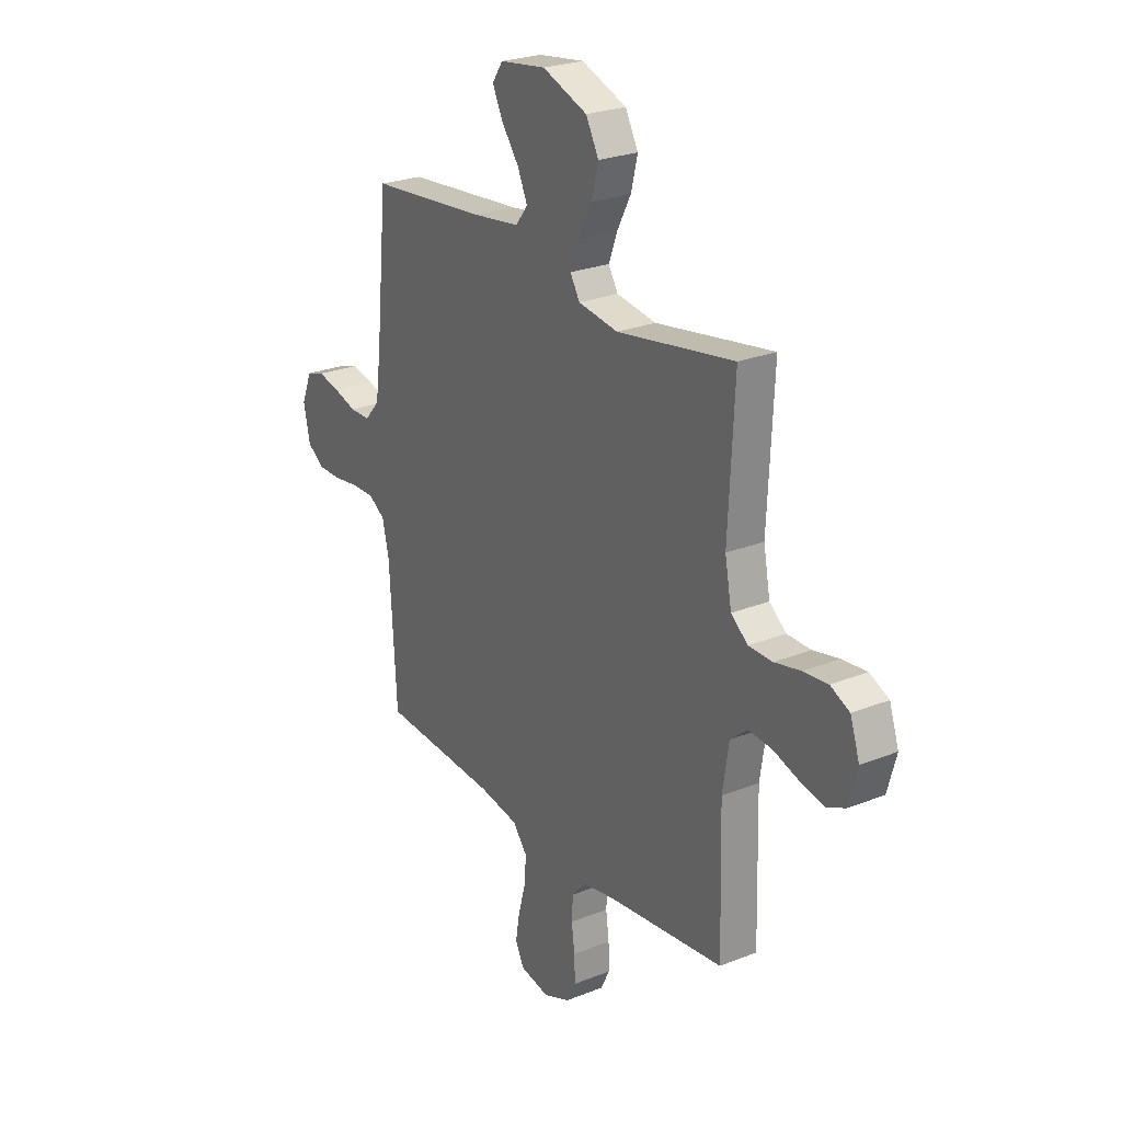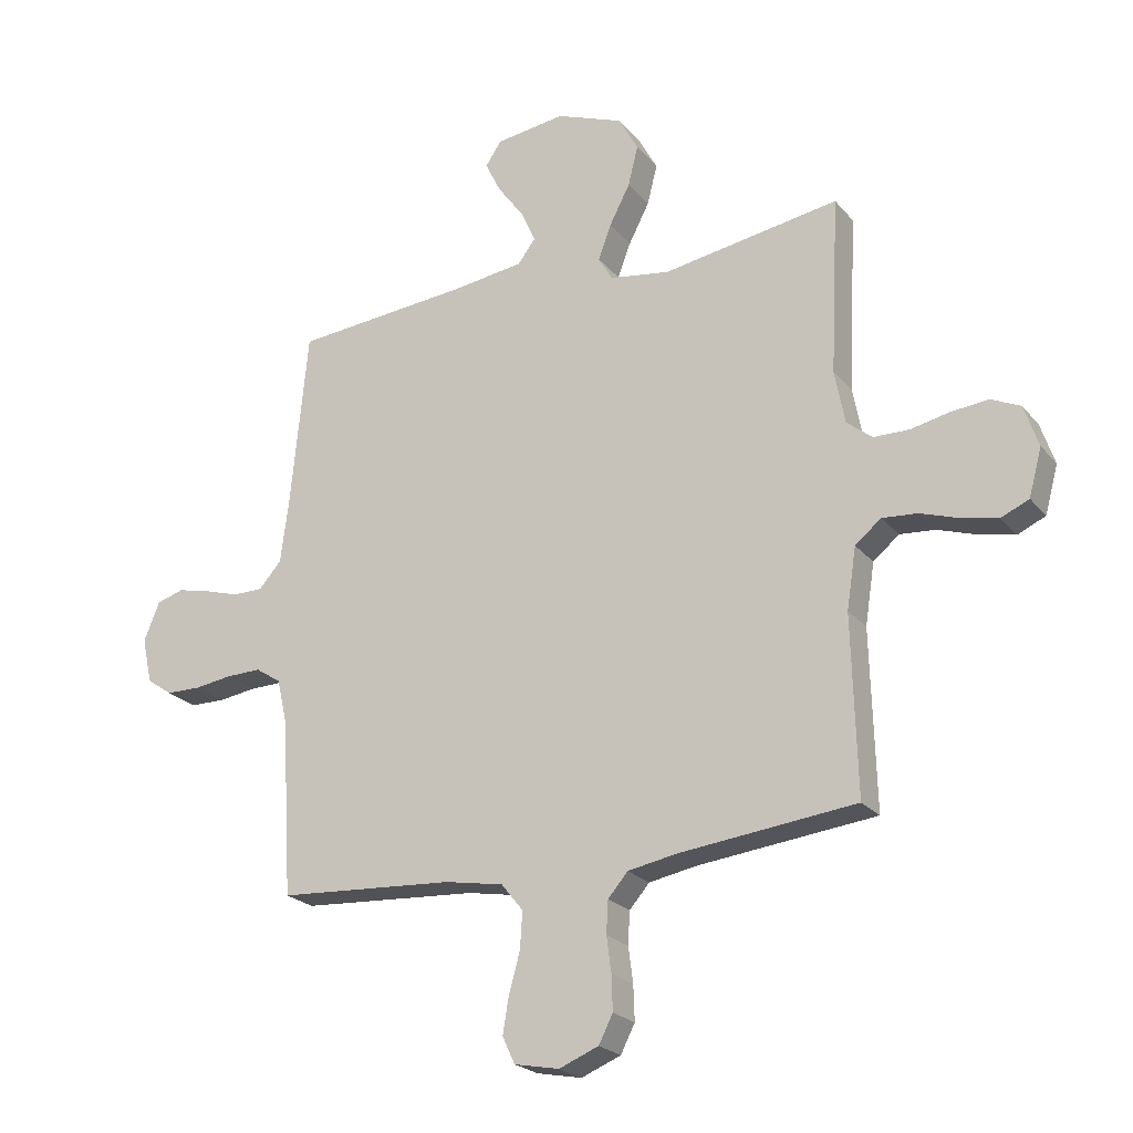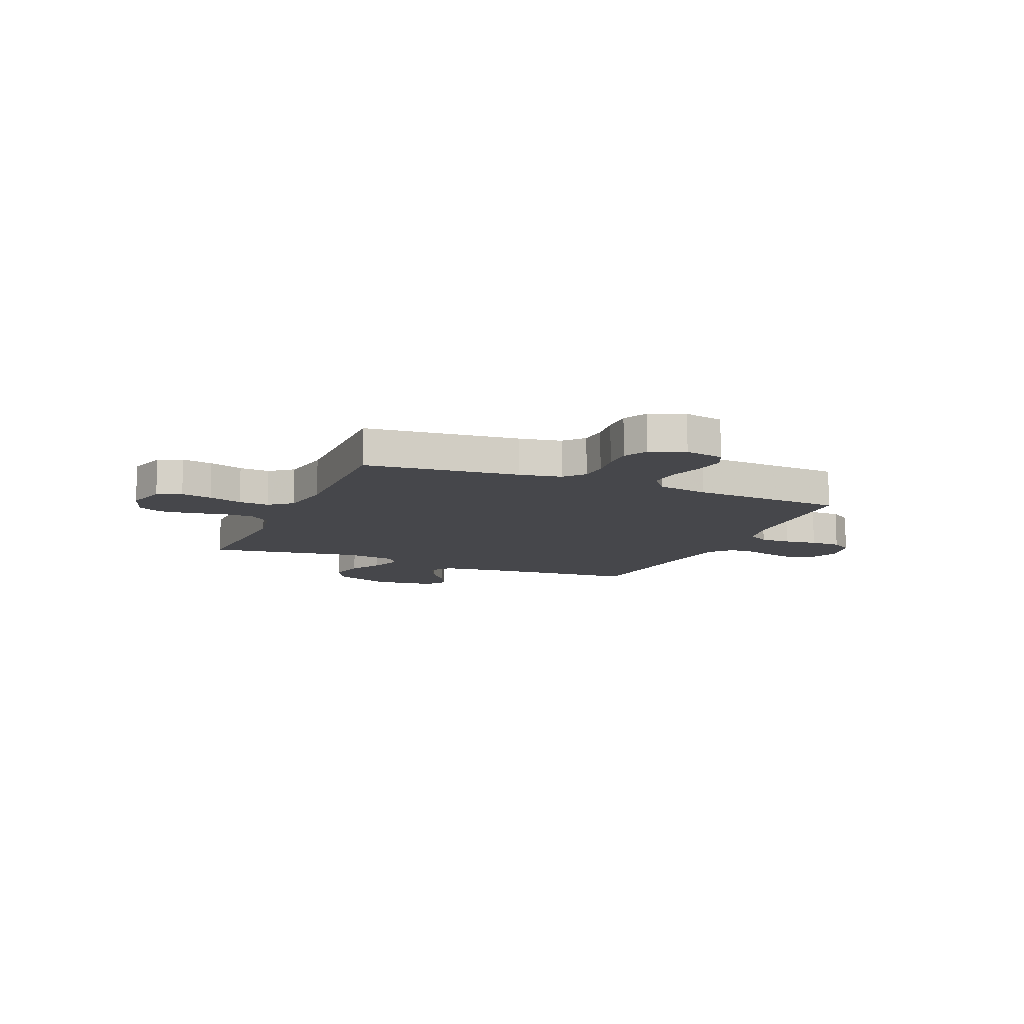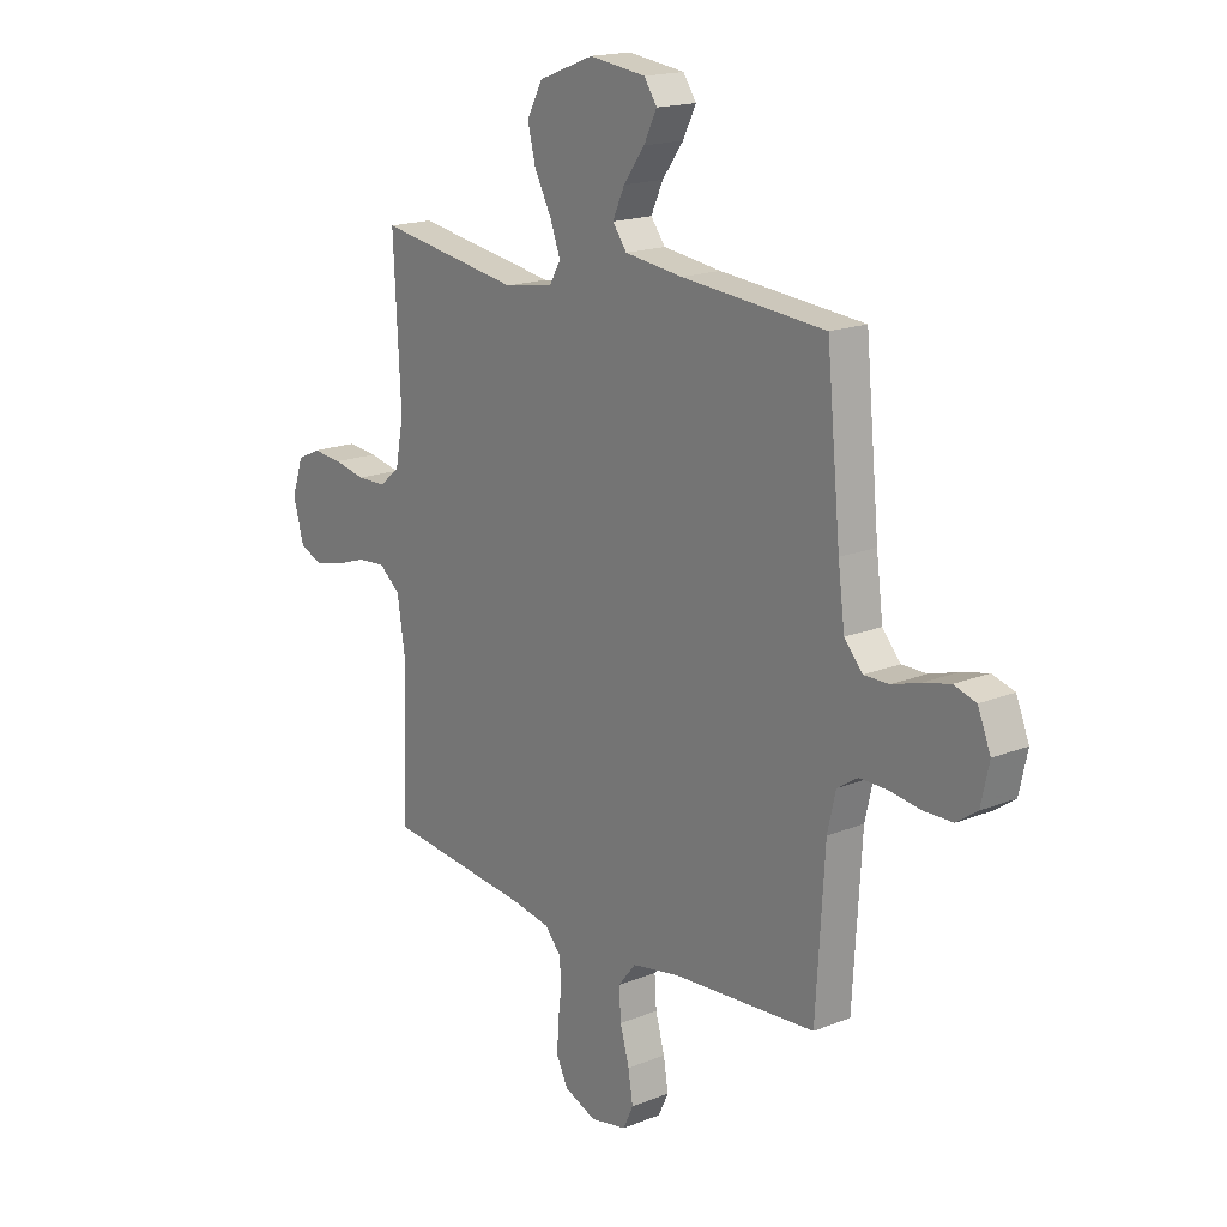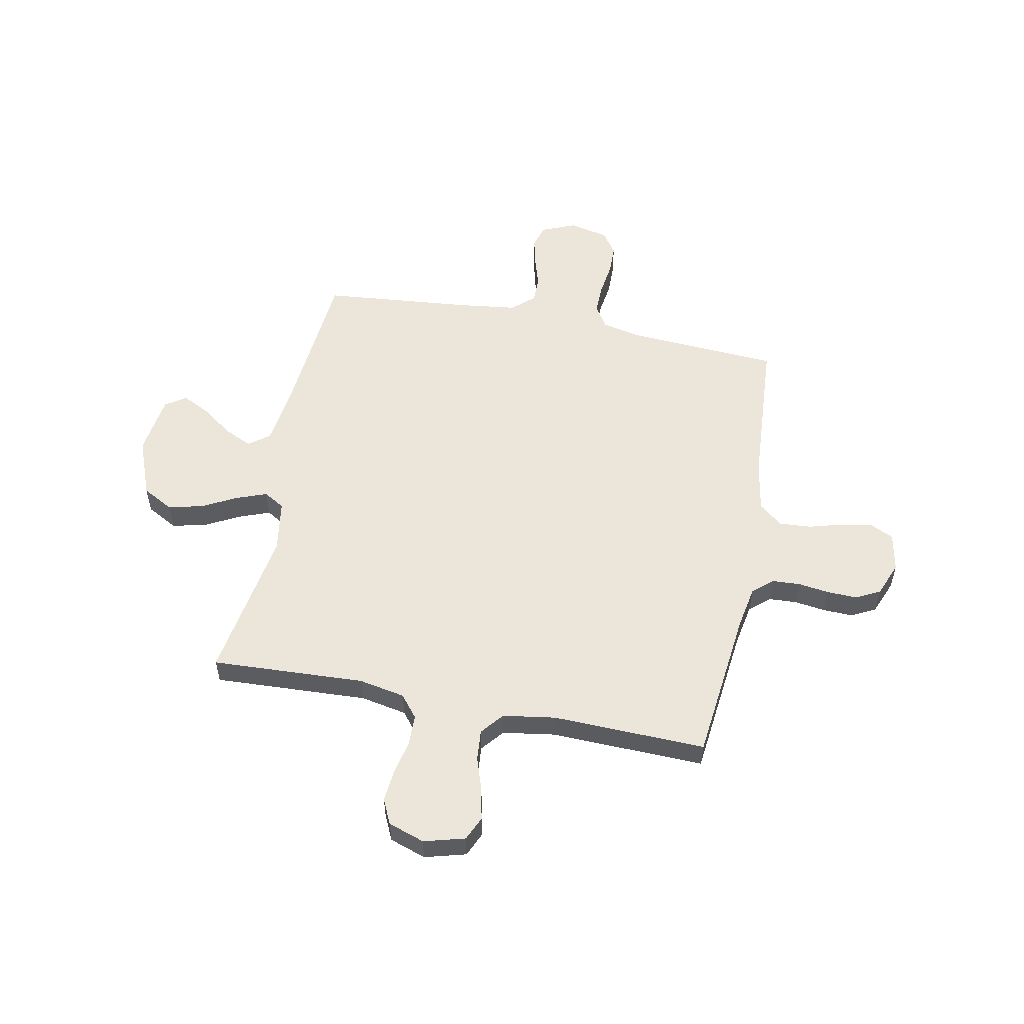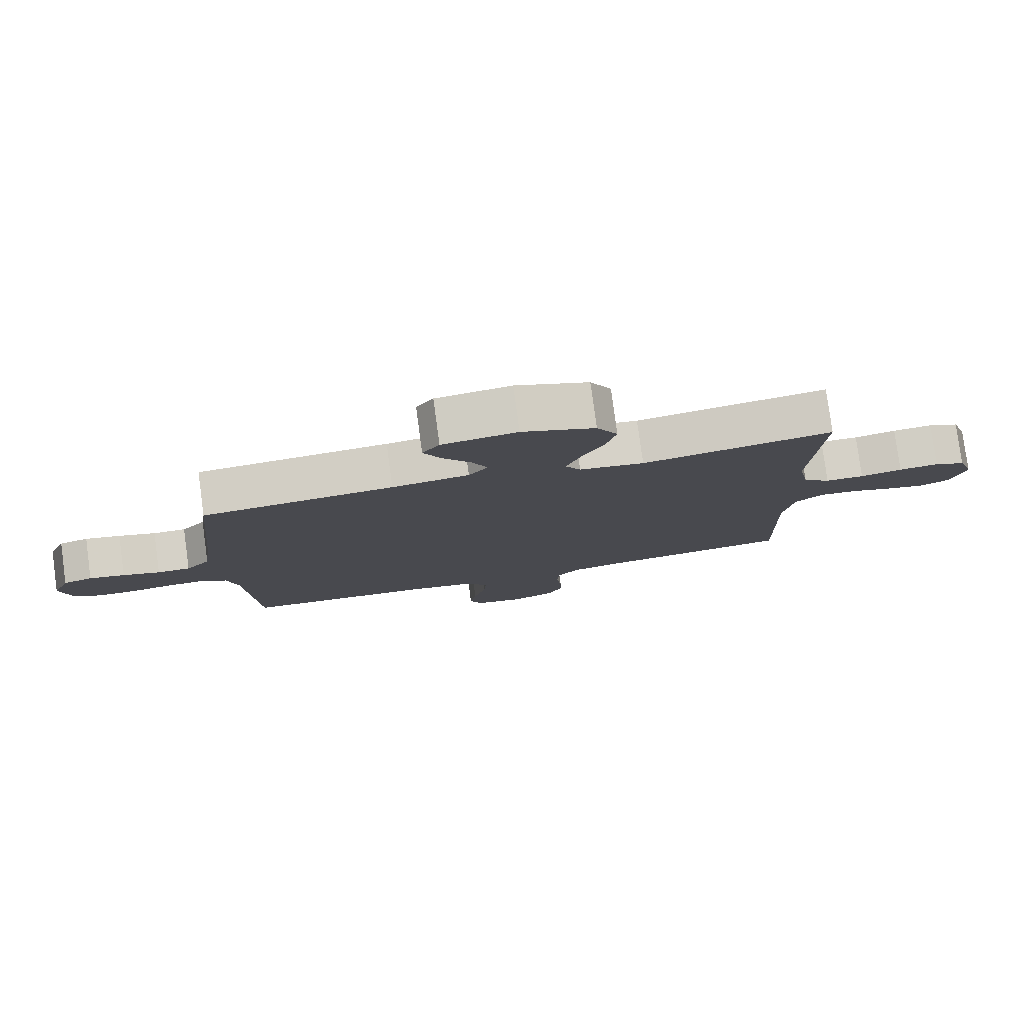
<metadata>
{"format":"obj","ext":"obj","renderer":"f3d","projection":"perspective","resolution":1024,"background":"white","views":[{"elev":24.9,"azim":57.0,"up":"+Z"},{"elev":-22.8,"azim":28.9,"up":"+Z"},{"elev":-10.8,"azim":157.0,"up":"+Y"},{"elev":17.4,"azim":-128.6,"up":"+Z"},{"elev":55.1,"azim":101.2,"up":"+Y"},{"elev":79.5,"azim":-7.7,"up":"+Z"}]}
</metadata>
<code>
v -0.5 0.07 -0.5
v -0.518 0.07 -0.2
v -0.535 0.07 -0.126
v -0.578 0.07 -0.098
v -0.637 0.07 -0.099
v -0.701 0.07 -0.108
v -0.761 0.07 -0.107
v -0.804 0.07 -0.077
v -0.821 0.07 0
v -0.794 0.07 0.066
v -0.748 0.07 0.08
v -0.692 0.07 0.067
v -0.633 0.07 0.049
v -0.581 0.07 0.049
v -0.543 0.07 0.092
v -0.529 0.07 0.2
v -0.5 0.07 0.5
v -0.2 0.07 0.526
v -0.079 0.07 0.542
v -0.049 0.07 0.582
v -0.074 0.07 0.637
v -0.118 0.07 0.697
v -0.145 0.07 0.752
v -0.118 0.07 0.792
v 0 0.07 0.808
v 0.115 0.07 0.764
v 0.148 0.07 0.703
v 0.131 0.07 0.635
v 0.096 0.07 0.568
v 0.074 0.07 0.509
v 0.098 0.07 0.468
v 0.2 0.07 0.452
v 0.5 0.07 0.5
v 0.485 0.07 0.2
v 0.502 0.07 0.11
v 0.545 0.07 0.075
v 0.606 0.07 0.074
v 0.672 0.07 0.088
v 0.735 0.07 0.094
v 0.784 0.07 0.071
v 0.808 0.07 0
v 0.786 0.07 -0.08
v 0.739 0.07 -0.101
v 0.678 0.07 -0.088
v 0.612 0.07 -0.066
v 0.552 0.07 -0.061
v 0.508 0.07 -0.097
v 0.492 0.07 -0.2
v 0.5 0.07 -0.5
v 0.2 0.07 -0.533
v 0.118 0.07 -0.548
v 0.084 0.07 -0.587
v 0.081 0.07 -0.642
v 0.089 0.07 -0.702
v 0.091 0.07 -0.761
v 0.067 0.07 -0.808
v 0 0.07 -0.835
v -0.076 0.07 -0.82
v -0.097 0.07 -0.775
v -0.087 0.07 -0.714
v -0.068 0.07 -0.646
v -0.064 0.07 -0.584
v -0.101 0.07 -0.538
v -0.2 0.07 -0.52
v -0.5 0 -0.5
v -0.518 0 -0.2
v -0.535 0 -0.126
v -0.578 0 -0.098
v -0.637 0 -0.099
v -0.701 0 -0.108
v -0.761 0 -0.107
v -0.804 0 -0.077
v -0.821 0 0
v -0.794 0 0.066
v -0.748 0 0.08
v -0.692 0 0.067
v -0.633 0 0.049
v -0.581 0 0.049
v -0.543 0 0.092
v -0.529 0 0.2
v -0.5 0 0.5
v -0.2 0 0.526
v -0.079 0 0.542
v -0.049 0 0.582
v -0.074 0 0.637
v -0.118 0 0.697
v -0.145 0 0.752
v -0.118 0 0.792
v 0 0 0.808
v 0.115 0 0.764
v 0.148 0 0.703
v 0.131 0 0.635
v 0.096 0 0.568
v 0.074 0 0.509
v 0.098 0 0.468
v 0.2 0 0.452
v 0.5 0 0.5
v 0.485 0 0.2
v 0.502 0 0.11
v 0.545 0 0.075
v 0.606 0 0.074
v 0.672 0 0.088
v 0.735 0 0.094
v 0.784 0 0.071
v 0.808 0 0
v 0.786 0 -0.08
v 0.739 0 -0.101
v 0.678 0 -0.088
v 0.612 0 -0.066
v 0.552 0 -0.061
v 0.508 0 -0.097
v 0.492 0 -0.2
v 0.5 0 -0.5
v 0.2 0 -0.533
v 0.118 0 -0.548
v 0.084 0 -0.587
v 0.081 0 -0.642
v 0.089 0 -0.702
v 0.091 0 -0.761
v 0.067 0 -0.808
v 0 0 -0.835
v -0.076 0 -0.82
v -0.097 0 -0.775
v -0.087 0 -0.714
v -0.068 0 -0.646
v -0.064 0 -0.584
v -0.101 0 -0.538
v -0.2 0 -0.52
f 58 59 60 61
f 58 61 62
f 57 58 62
f 56 57 62
f 53 54 55 56
f 52 53 56 62
f 51 52 62 63
f 48 49 50
f 47 48 50 51
f 42 43 44 45
f 42 45 46
f 41 42 46
f 40 41 46
f 37 38 39 40
f 36 37 40 46
f 35 36 46 47
f 32 33 34
f 31 32 34 35
f 26 27 28 29
f 26 29 30
f 25 26 30
f 24 25 30
f 21 22 23 24
f 20 21 24 30
f 19 20 30 31
f 16 17 18
f 15 16 18 19
f 14 15 19 31
f 10 11 12 13
f 8 9 10 13
f 8 13 14
f 5 6 7 8
f 4 5 8 14
f 3 4 14 31
f 64 1 2
f 47 51 63 64
f 31 35 47 64
f 2 3 31 64
f 125 124 123 122
f 126 125 122
f 126 122 121
f 126 121 120
f 120 119 118 117
f 126 120 117 116
f 127 126 116 115
f 114 113 112
f 115 114 112 111
f 109 108 107 106
f 110 109 106
f 110 106 105
f 110 105 104
f 104 103 102 101
f 110 104 101 100
f 111 110 100 99
f 98 97 96
f 99 98 96 95
f 93 92 91 90
f 94 93 90
f 94 90 89
f 94 89 88
f 88 87 86 85
f 94 88 85 84
f 95 94 84 83
f 82 81 80
f 83 82 80 79
f 95 83 79 78
f 77 76 75 74
f 77 74 73 72
f 78 77 72
f 72 71 70 69
f 78 72 69 68
f 95 78 68 67
f 66 65 128
f 128 127 115 111
f 128 111 99 95
f 128 95 67 66
f 1 65 66 2
f 2 66 67 3
f 3 67 68 4
f 4 68 69 5
f 5 69 70 6
f 6 70 71 7
f 7 71 72 8
f 8 72 73 9
f 9 73 74 10
f 10 74 75 11
f 11 75 76 12
f 12 76 77 13
f 13 77 78 14
f 14 78 79 15
f 15 79 80 16
f 16 80 81 17
f 17 81 82 18
f 18 82 83 19
f 19 83 84 20
f 20 84 85 21
f 21 85 86 22
f 22 86 87 23
f 23 87 88 24
f 24 88 89 25
f 25 89 90 26
f 26 90 91 27
f 27 91 92 28
f 28 92 93 29
f 29 93 94 30
f 30 94 95 31
f 31 95 96 32
f 32 96 97 33
f 33 97 98 34
f 34 98 99 35
f 35 99 100 36
f 36 100 101 37
f 37 101 102 38
f 38 102 103 39
f 39 103 104 40
f 40 104 105 41
f 41 105 106 42
f 42 106 107 43
f 43 107 108 44
f 44 108 109 45
f 45 109 110 46
f 46 110 111 47
f 47 111 112 48
f 48 112 113 49
f 49 113 114 50
f 50 114 115 51
f 51 115 116 52
f 52 116 117 53
f 53 117 118 54
f 54 118 119 55
f 55 119 120 56
f 56 120 121 57
f 57 121 122 58
f 58 122 123 59
f 59 123 124 60
f 60 124 125 61
f 61 125 126 62
f 62 126 127 63
f 63 127 128 64
f 64 128 65 1

</code>
